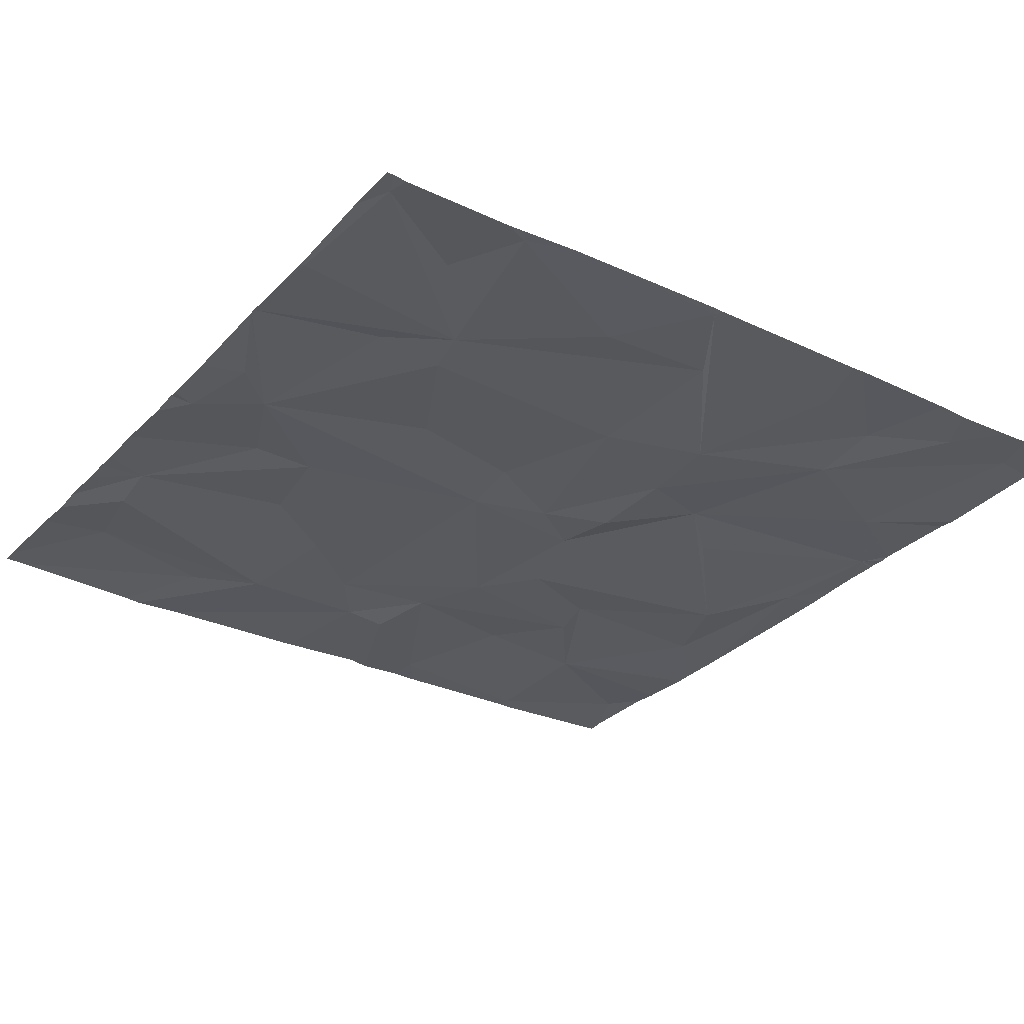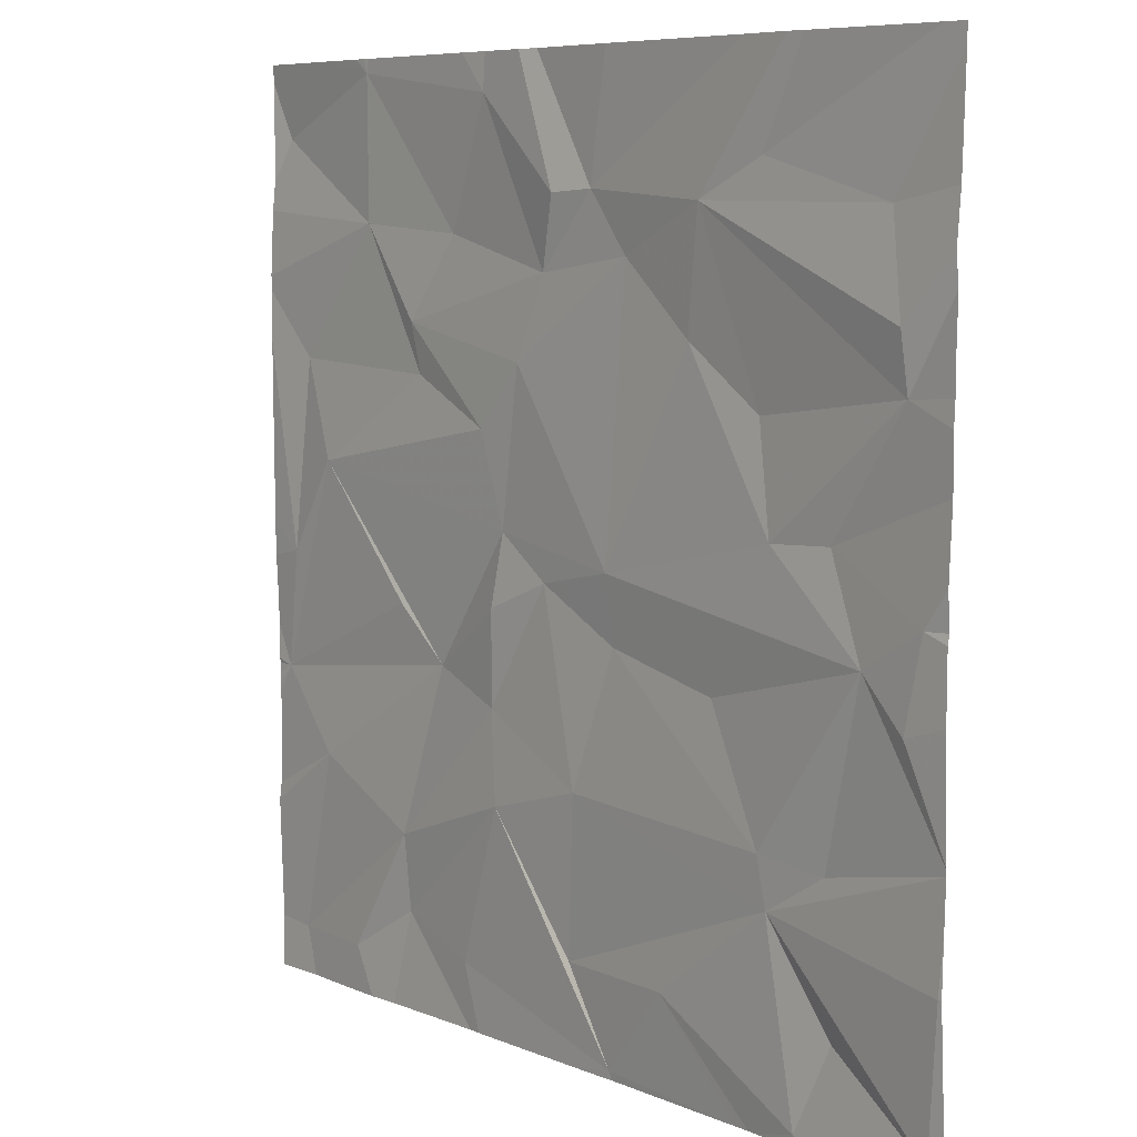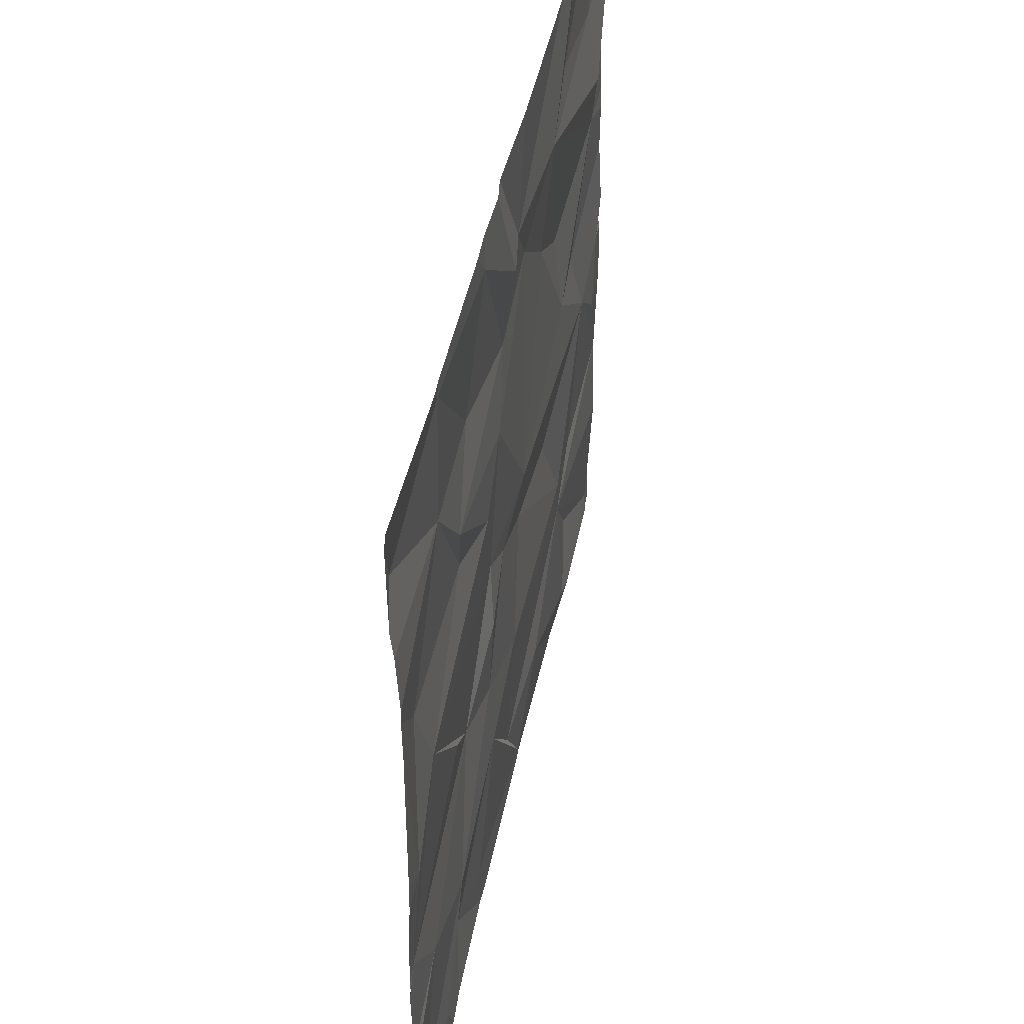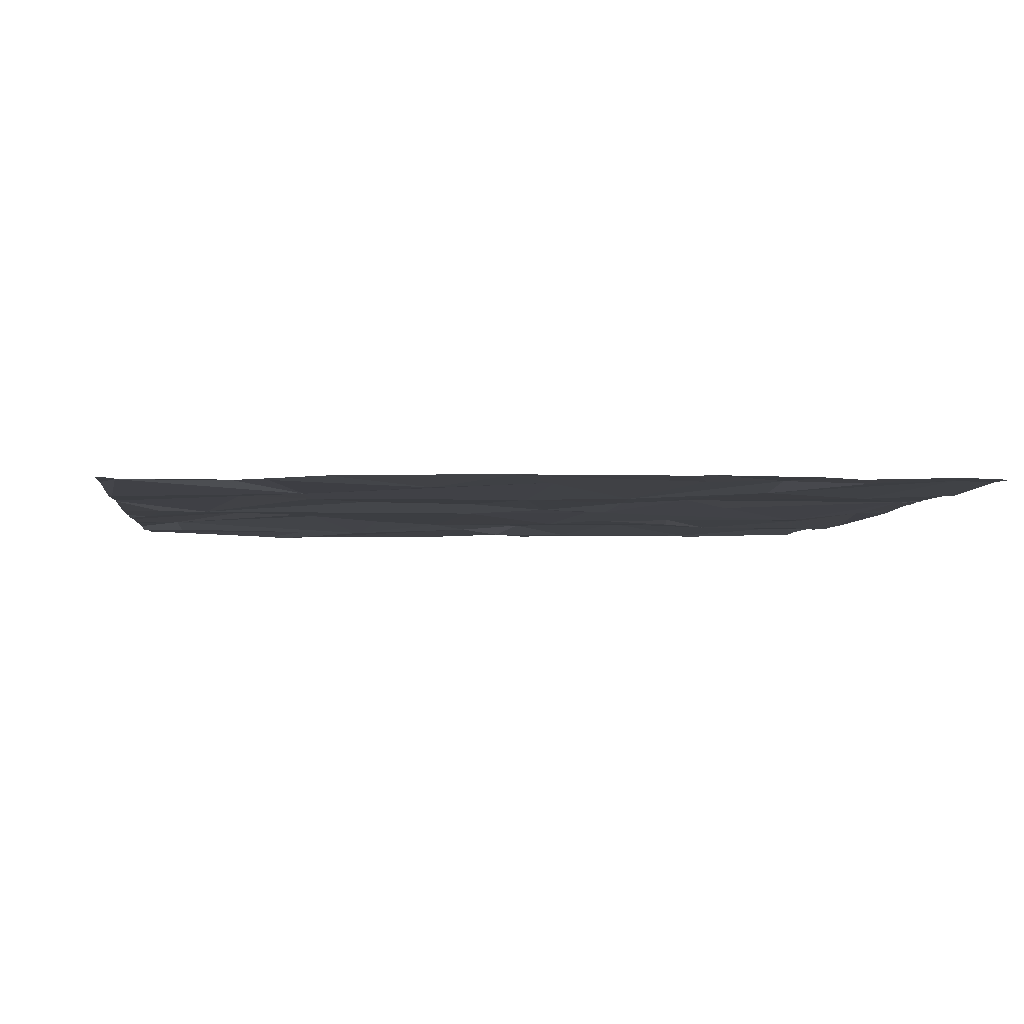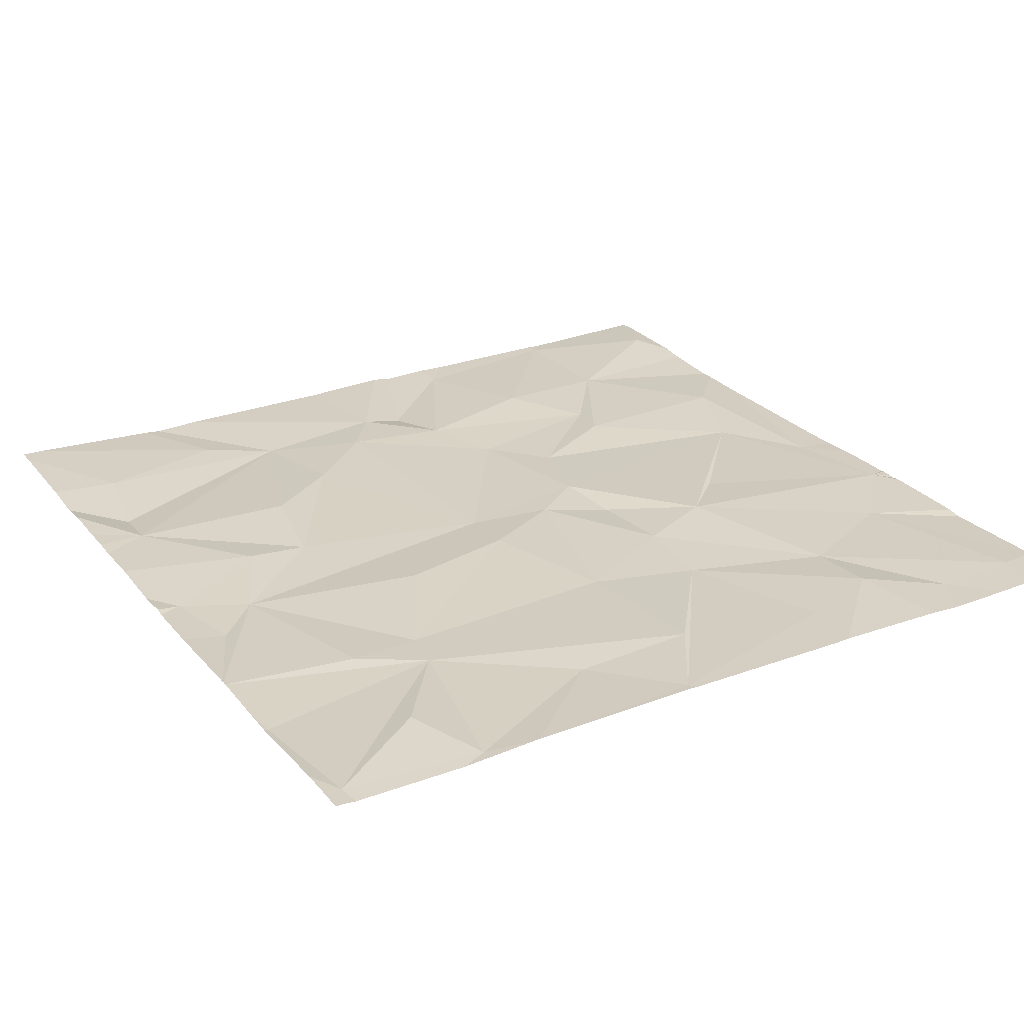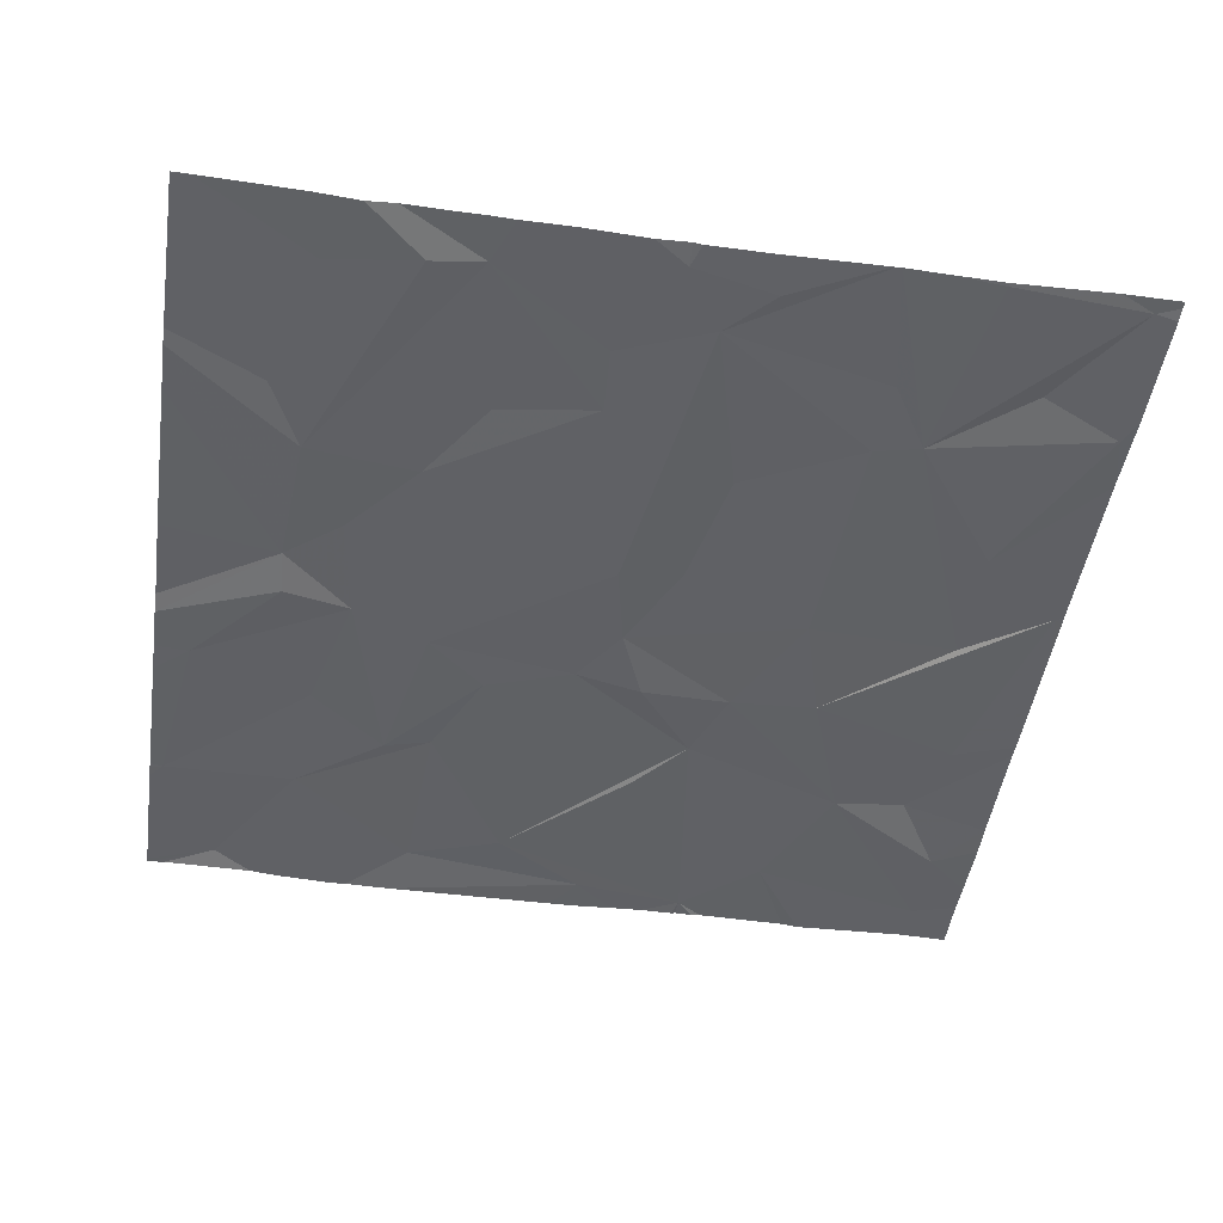
<metadata>
{"format":"obj","ext":"obj","renderer":"f3d","projection":"perspective","resolution":1024,"background":"white","views":[{"elev":-30.6,"azim":-34.5,"up":"+Z"},{"elev":7.4,"azim":-130.4,"up":"+Y"},{"elev":47.1,"azim":101.2,"up":"+Y"},{"elev":-4.2,"azim":-6.5,"up":"+Z"},{"elev":25.9,"azim":-30.2,"up":"+Z"},{"elev":-47.3,"azim":-98.5,"up":"+Z"}]}
</metadata>
<code>
v -67.51 235.3 494.1
v -67.51 235 494.1
v -67.51 235 494.1
v -67.51 235 494.1
v -67.51 235 494.1
v -67.51 235.7 494.1
v -67.51 235.8 494.1
v -69.31 235.6 494.1
v -67.51 235.2 494.1
v -67.51 235.1 494.1
v -67.84 236.2 494.1
v -67.51 234.4 494.1
v -69.38 234.4 494.1
v -68.11 235.9 494.1
v -68.39 235.8 494.1
v -68.22 236.2 494.1
v -68.01 235.6 494.1
v -67.84 235.9 494.1
v -67.63 235.6 494.1
v -67.99 235.7 494.1
v -67.56 236.1 494.1
v -67.85 236.2 494.1
v -68.32 235.7 494.1
v -68.32 236.2 494.1
v -68.22 236.2 494.1
v -69.03 236.2 494.1
v -67.95 234.5 494.1
v -68.23 235 494.1
v -68.24 235.2 494.1
v -68.06 235.1 494.1
v -67.78 234.4 494.1
v -67.85 236.2 494.1
v -67.6 234.4 494.1
v -67.95 234.7 494.1
v -68.25 234.8 494.1
v -68.14 234.5 494.1
v -67.55 235 494.1
v -67.94 235.2 494.1
v -67.71 235.4 494.1
v -68.21 235.5 494.1
v -67.59 235.2 494.1
v -68.26 235.3 494.1
v -67.69 234.8 494.1
v -68.43 236 494.1
v -68.57 234.4 494.1
v -68.45 234.5 494.1
v -68.48 234.9 494.1
v -68.39 235.3 494.1
v -68.84 235.1 494.1
v -68.57 235.3 494.1
v -68.58 235.2 494.1
v -69.07 236.2 494.1
v -69.37 236.2 494.1
v -69.27 236 494.1
v -69.31 235.8 494.1
v -68.72 234.5 494.1
v -68.97 234.8 494.1
v -68.99 234.7 494.1
v -69.13 234.8 494.1
v -68.97 236 494.1
v -68.82 236 494.1
v -69.13 235.4 494.1
v -69.36 235.3 494.1
v -69.32 235.1 494.1
v -68.96 235.6 494.1
v -68.78 235.7 494.1
v -68.99 235.4 494.1
v -69.22 235.2 494.1
v -68.52 236 494.1
v -68.61 235.9 494.1
v -69.07 234.4 494.1
v -69.15 234.5 494.1
v -68.57 236.2 494.1
v -68.15 236.2 494.1
v -69.41 234.7 494.1
v -68.15 234.3 494.1
v -67.7 234.3 494.1
v -68.56 234.3 494.1
v -68.46 234.3 494.1
v -67.51 234.3 494.1
v -67.9 234.3 494.1
v -68.91 234.3 494.1
v -68.95 234.3 494.1
v -68.18 234.3 494.1
v -67.83 234.3 494.1
v -69.4 234.3 494.1
v -68.58 234.3 494.1
v -69.42 235.7 494.1
v -69.42 235.7 494.1
v -69.42 235.6 494.1
v -67.51 236.2 494.1
v -69.42 234.4 494.1
v -69.42 234.4 494.1
v -69.42 234.5 494.1
v -69.42 235.8 494.1
v -69.42 235.9 494.1
v -69.42 236 494.1
v -69.42 235.3 494.1
v -69.42 235.5 494.1
v -69.42 235.3 494.1
v -69.42 235.1 494.1
v -69.42 234.9 494.1
v -69.42 234.9 494.1
v -69.42 234.9 494.1
v -69.42 235.3 494.1
v -69.42 236.2 494.1
v -69.42 234.9 494.1
v -69.42 234.8 494.1
v -69.42 234.7 494.1
v -67.81 236.2 494.1
v -67.51 236.2 494.1
v -67.51 234.7 494.1
v -67.51 234.9 494.1
v -67.51 235.1 494.1
v -67.51 234.7 494.1
v -67.51 235.8 494.1
v -67.51 235.9 494.1
v -67.51 236 494.1
v -68.96 234.3 494.1
v -69.09 234.3 494.1
v -69.13 234.3 494.1
v -69.37 234.3 494.1
v -67.63 234.3 494.1
v -69.42 234.3 494.1
v -67.51 234.3 494.1
v -68.93 236.2 494.1
v -68.37 236.2 494.1
v -67.71 236.2 494.1
v -67.52 236.2 494.1
v -69.31 236.2 494.1
v -69.4 236.2 494.1
v -69.42 236.2 494.1
f 116 18 7
f 129 21 91
f 115 43 112
f 121 71 13
f 114 37 5
f 15 14 16
f 18 17 19
f 20 17 18
f 22 18 21
f 23 20 15
f 128 22 21
f 29 28 30
f 31 33 34
f 28 35 34
f 30 28 34
f 76 36 84
f 34 35 27
f 31 27 81
f 16 14 22
f 38 37 39
f 23 40 20
f 16 22 32
f 14 20 18
f 41 39 37
f 39 17 40
f 15 20 14
f 22 14 18
f 42 29 30
f 43 30 34
f 30 38 39
f 30 43 37
f 44 16 25
f 40 23 42
f 84 45 79
f 35 46 45
f 127 69 24
f 28 47 35
f 45 36 35
f 47 46 35
f 35 36 27
f 37 38 30
f 40 17 20
f 28 29 48
f 17 39 19
f 48 29 42
f 40 42 39
f 44 15 16
f 42 30 39
f 34 27 31
f 33 43 34
f 50 49 51
f 96 54 97
f 48 51 47
f 82 56 83
f 58 57 59
f 60 61 26
f 98 62 99
f 61 60 54
f 62 8 90
f 64 63 100
f 66 65 67
f 113 37 43
f 103 68 104
f 61 55 8
f 15 69 70
f 68 64 102
f 50 66 67
f 8 67 65
f 68 63 64
f 68 50 67
f 47 51 57
f 69 61 70
f 61 66 70
f 50 23 70
f 50 48 42
f 65 61 8
f 66 61 65
f 49 50 68
f 42 23 50
f 126 69 73
f 120 71 121
f 95 55 96
f 54 60 53
f 61 54 55
f 63 68 62
f 69 44 24
f 50 51 48
f 44 69 15
f 47 58 46
f 83 71 119
f 13 72 58
f 67 62 68
f 73 69 127
f 75 13 58
f 58 72 71
f 58 71 56
f 75 58 107
f 94 75 109
f 45 46 56
f 58 56 46
f 112 43 12
f 121 13 122
f 58 59 103
f 71 72 13
f 68 57 49
f 47 28 48
f 70 66 50
f 70 23 15
f 26 69 126
f 57 51 49
f 57 58 47
f 57 68 59
f 111 21 118
f 67 8 62
f 53 60 130
f 119 71 120
f 83 56 71
f 52 60 26
f 26 61 69
f 87 45 82
f 41 19 39
f 19 41 6
f 21 111 91
f 33 31 77
f 43 33 12
f 82 45 56
f 113 43 115
f 78 45 87
f 21 18 117
f 18 19 7
f 24 44 25
f 10 37 114
f 79 45 78
f 88 8 89
f 84 36 45
f 89 8 95
f 90 8 88
f 128 21 129
f 86 92 124
f 25 16 74
f 7 19 6
f 92 13 93
f 93 13 94
f 85 31 81
f 12 33 80
f 94 13 75
f 95 8 55
f 96 55 54
f 10 41 37
f 11 22 110
f 97 54 106
f 98 63 62
f 77 31 85
f 5 37 4
f 99 62 90
f 9 41 10
f 100 63 105
f 101 64 100
f 76 27 36
f 102 64 101
f 1 41 9
f 103 59 68
f 110 22 128
f 104 68 102
f 6 41 1
f 81 27 76
f 4 37 2
f 105 63 98
f 106 54 131
f 2 37 3
f 107 58 103
f 108 75 107
f 3 37 113
f 80 33 123
f 109 75 108
f 74 16 32
f 117 18 116
f 32 22 11
f 118 21 117
f 86 13 92
f 122 13 86
f 123 33 77
f 125 12 80
f 130 60 52
f 131 54 53
f 132 106 131

</code>
